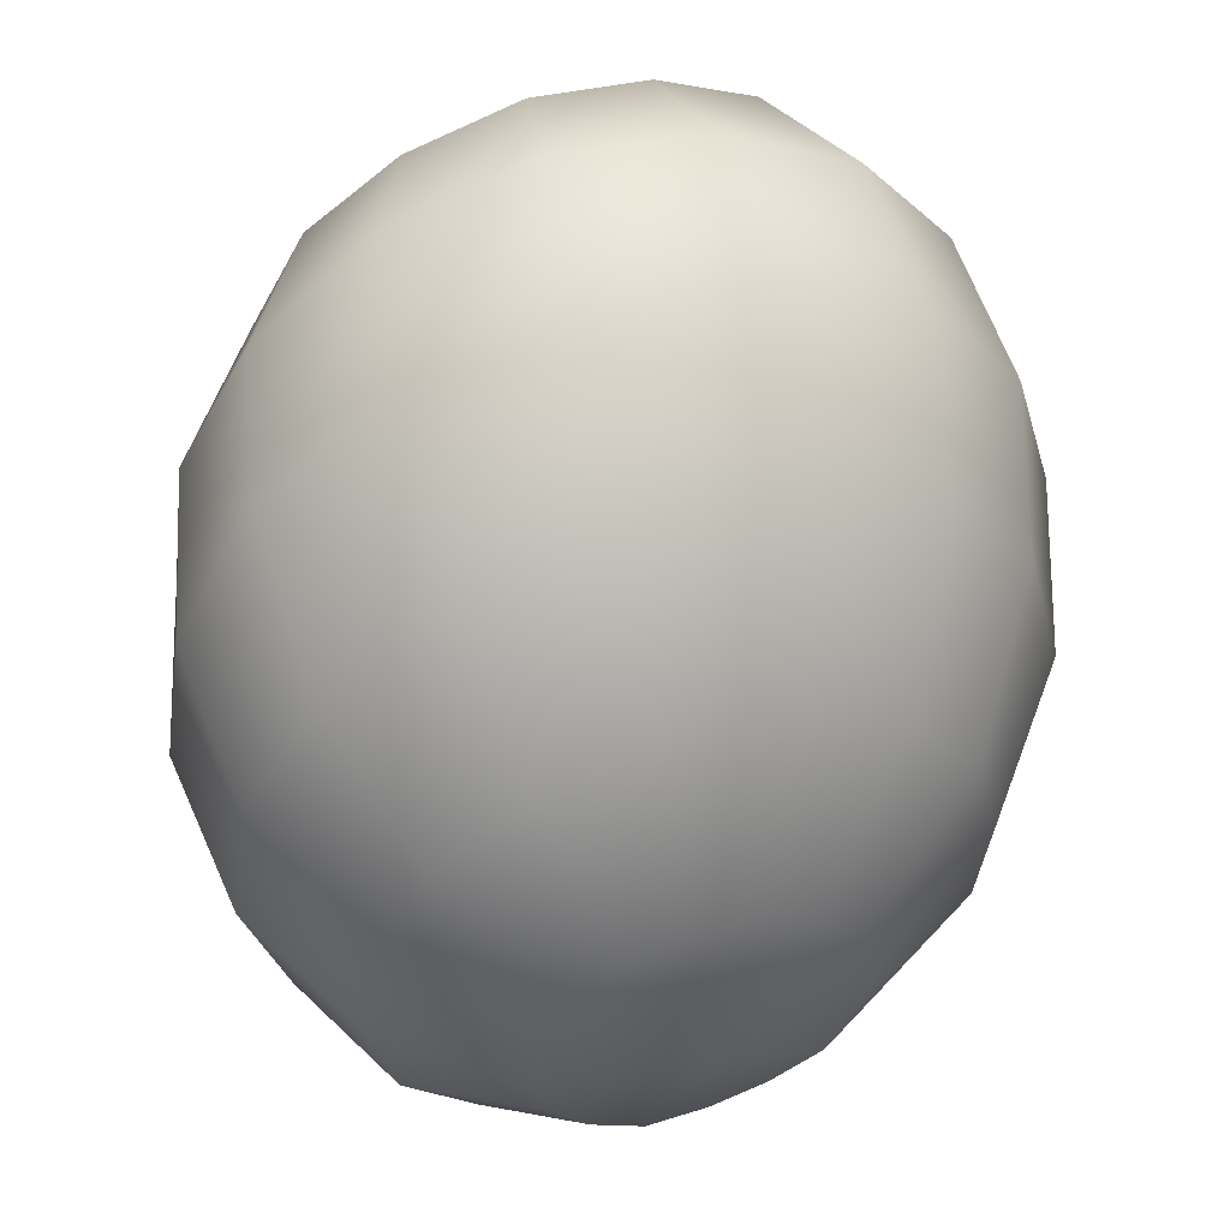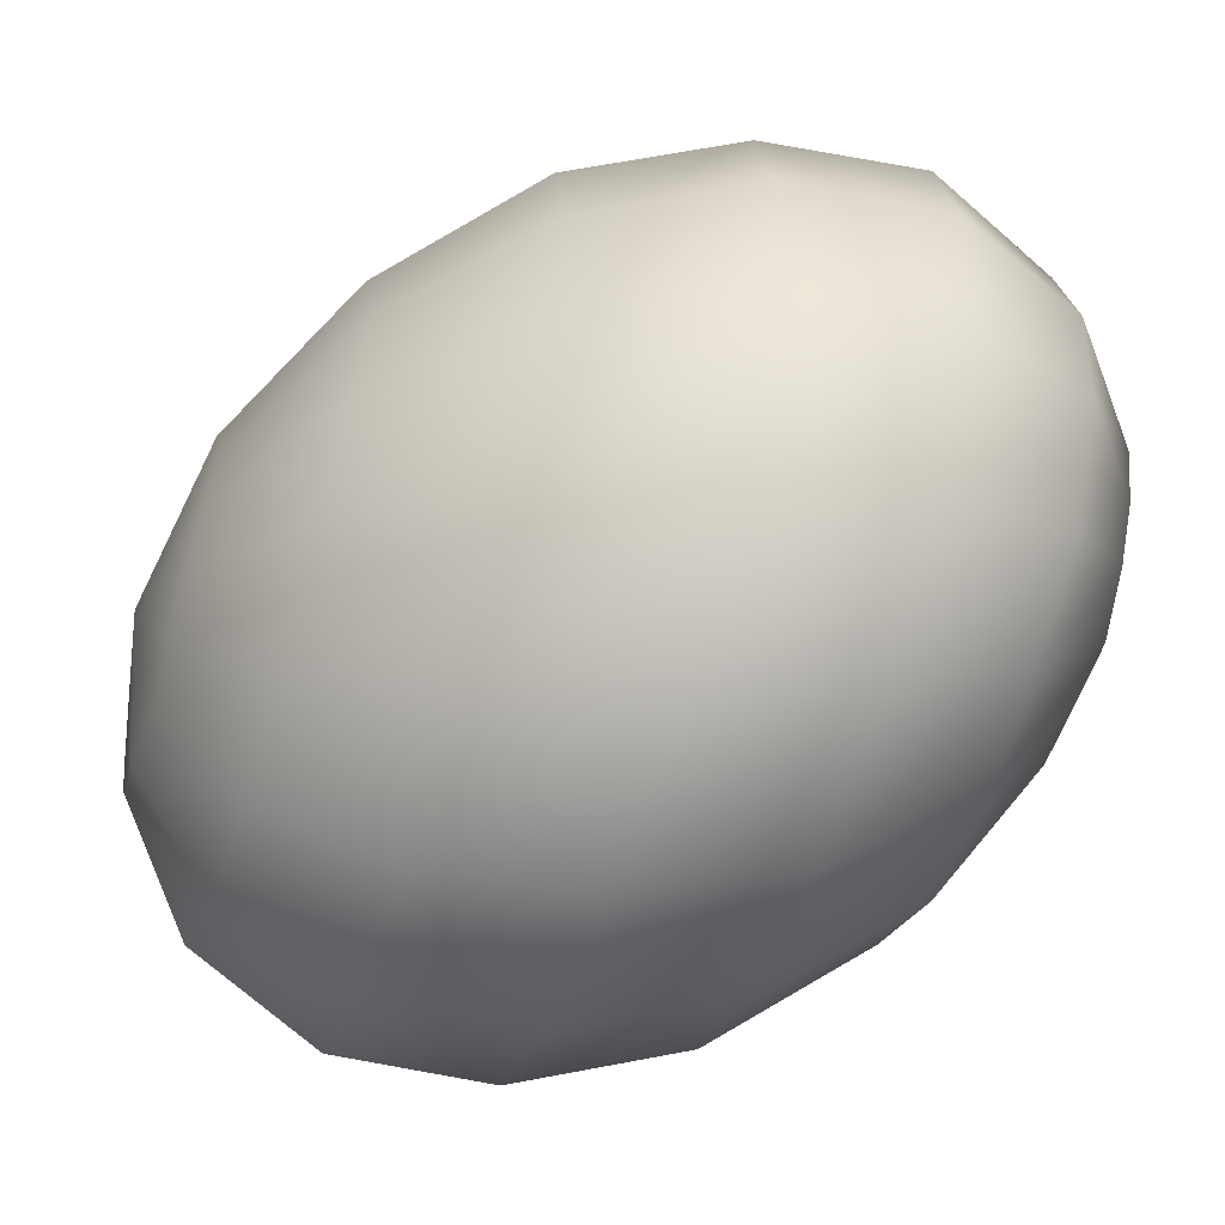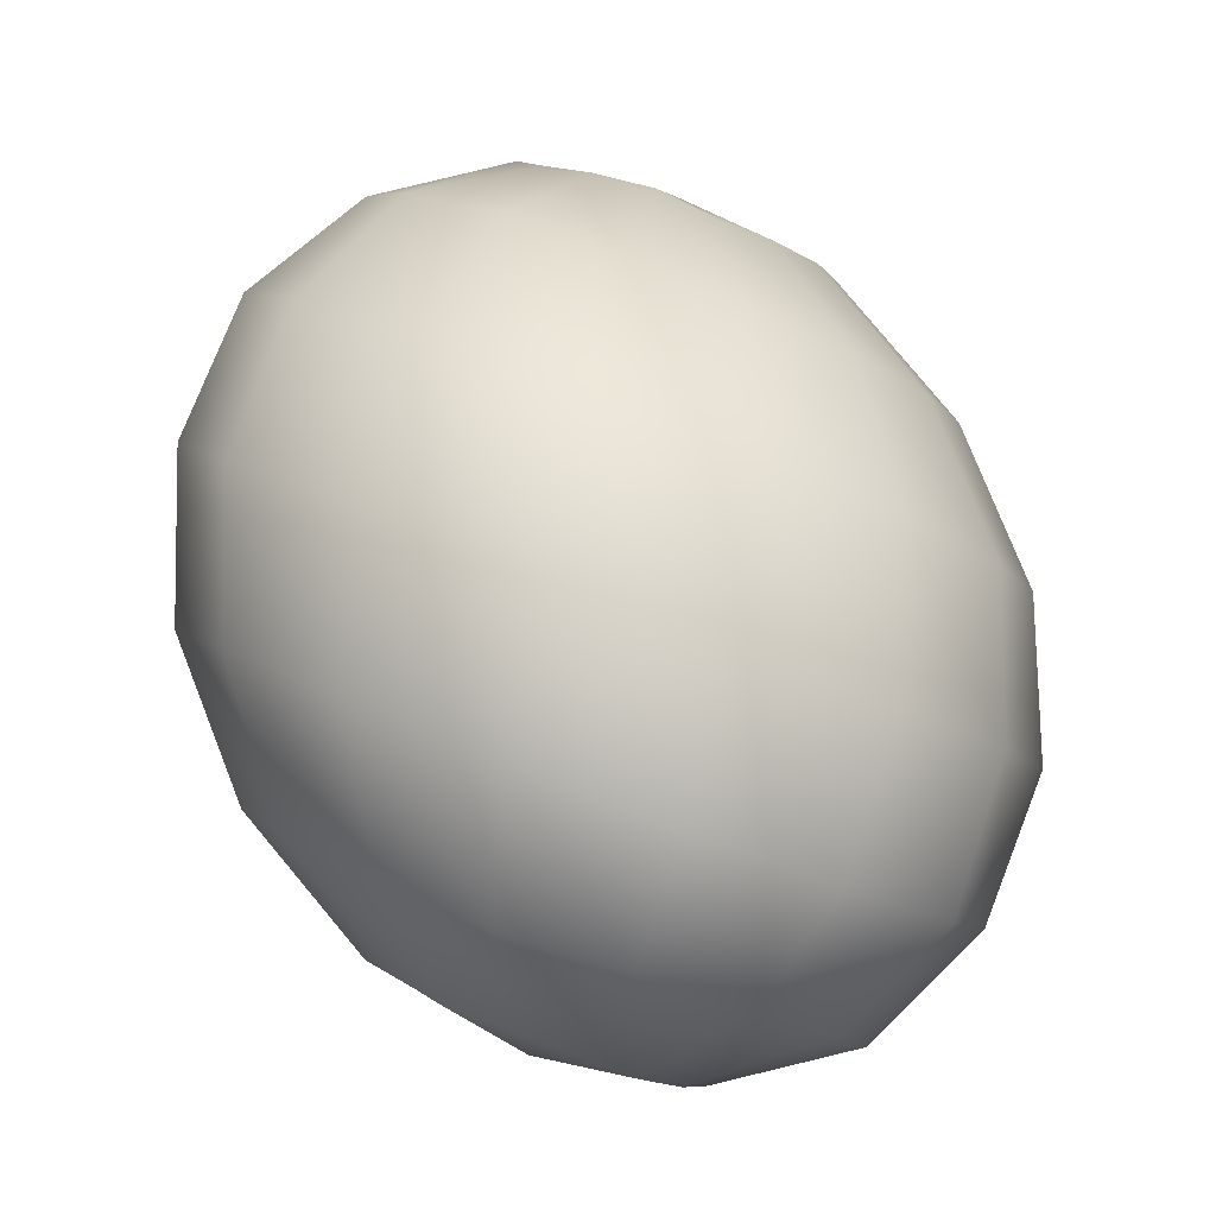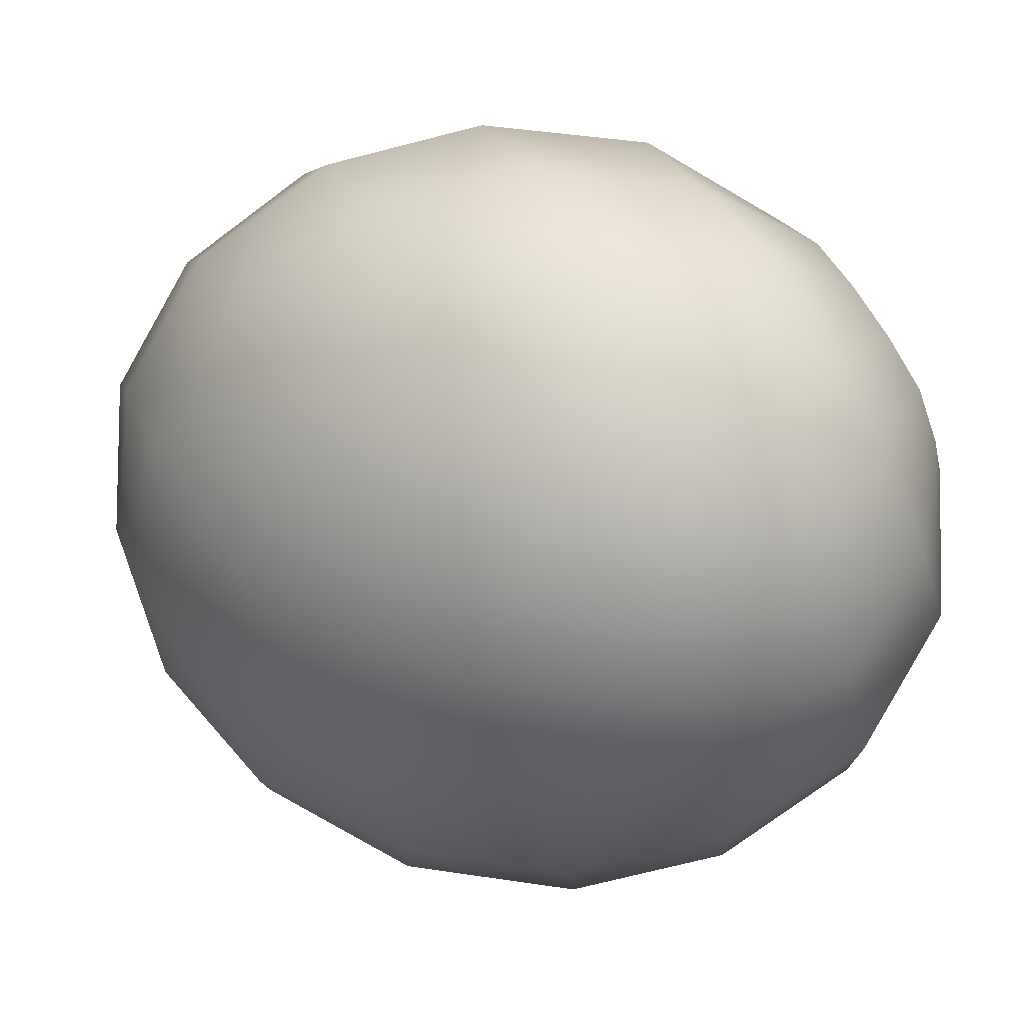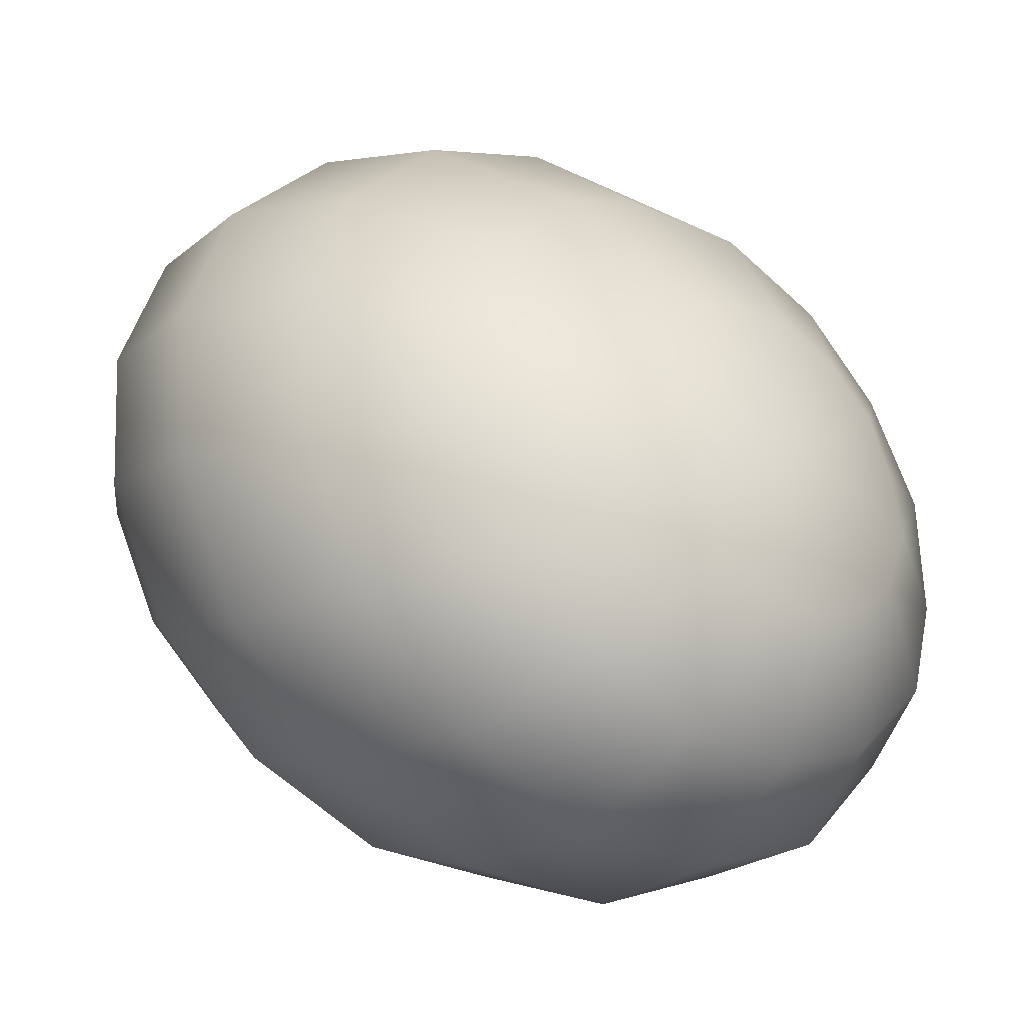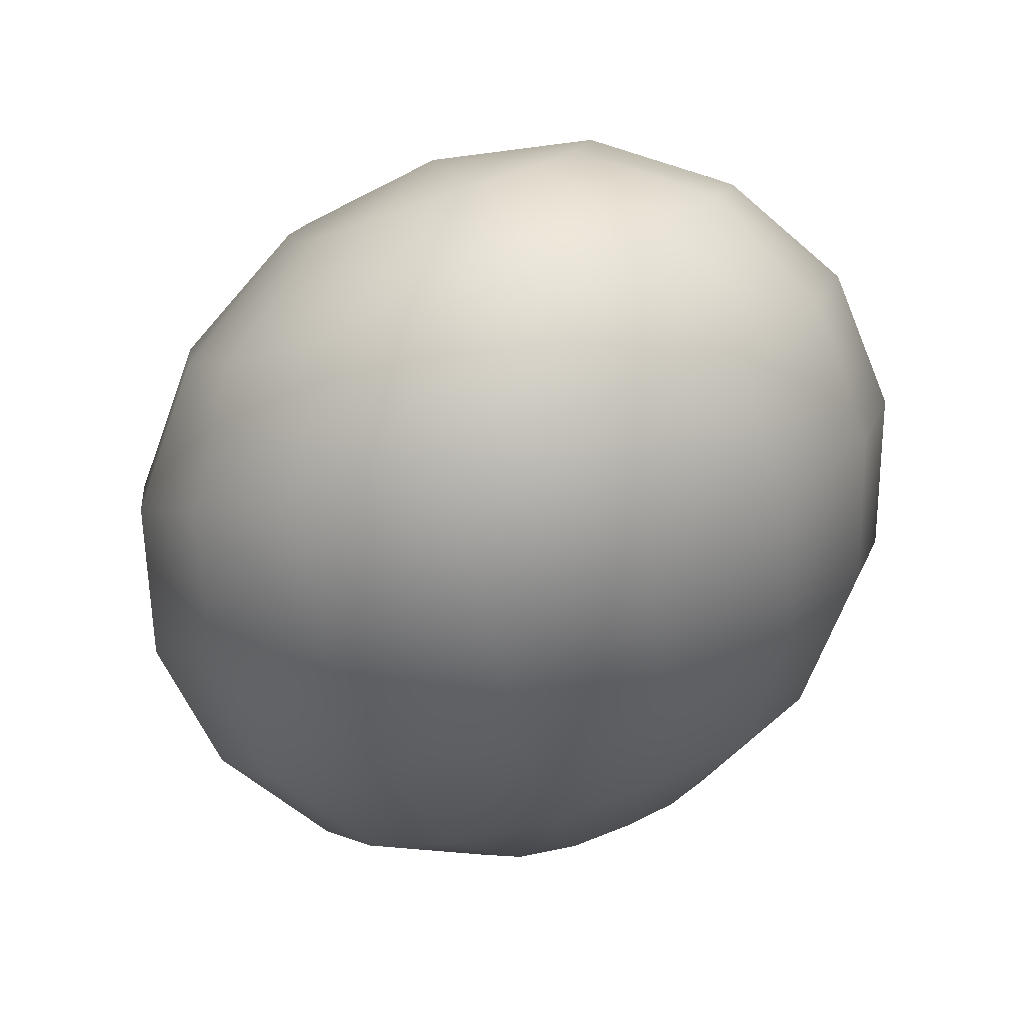
<metadata>
{"format":"obj","ext":"obj","renderer":"f3d","projection":"perspective","resolution":1024,"background":"white","views":[{"elev":-23.2,"azim":157.8,"up":"+Z"},{"elev":31.2,"azim":-78.0,"up":"+Y"},{"elev":-8.6,"azim":-39.0,"up":"+Z"},{"elev":-66.8,"azim":128.9,"up":"+Y"},{"elev":-10.2,"azim":151.6,"up":"+Y"},{"elev":24.1,"azim":158.1,"up":"+Z"}]}
</metadata>
<code>
o model_171
v 0.005992 0.0002206 0.02791
v 0.006436 0.01081 0.02932
v 0.001997 0.009927 0.02979
v -0.001997 0.01831 0.02744
v 0.005548 0.01963 0.02603
v -0.005992 0.02404 0.0204
v 0.004216 0.02581 0.019
v -0.009098 0.02581 0.01055
v 0.001997 0.02802 0.008678
v -0.01087 0.02404 -0.0007036
v -0.0006657 0.02581 -0.00258
v -0.01087 0.01831 -0.01243
v -0.002885 0.01963 -0.01337
v -0.009098 0.009927 -0.02181
v -0.005104 0.01081 -0.02228
v -0.005992 0.0002206 -0.02791
v -0.005992 0.0002206 -0.02791
v -0.01265 0.007721 -0.02181
v -0.01753 0.0139 -0.01243
v -0.005992 0.0002206 -0.02791
v -0.01531 0.004191 -0.02228
v -0.02197 0.007721 -0.01337
v -0.0162 0.0002206 -0.02322
v -0.02419 0.0002206 -0.01524
v -0.01576 -0.004191 -0.02509
v -0.02286 -0.007721 -0.01806
v -0.01354 -0.007721 -0.0265
v -0.01931 -0.0139 -0.02134
v -0.01043 -0.009927 -0.02791
v -0.01309 -0.01831 -0.02369
v -0.006435 -0.01081 -0.02932
v -0.005548 -0.01963 -0.02603
v -0.002441 -0.009927 -0.02979
v 0.001997 -0.01831 -0.02697
v 0.00111 -0.007721 -0.02979
v -0.005992 0.0002206 -0.02791
v -0.005992 0.0002206 -0.02791
v -0.005992 0.0002206 -0.02791
v -0.005992 0.0002206 -0.02791
v -0.005992 0.0002206 -0.02791
v -0.005992 0.0002206 -0.02791
v -0.005992 0.0002206 -0.02791
v -0.005992 0.0002206 -0.02791
v 0.003773 -0.004191 -0.02932
v 0.008655 -0.0139 -0.02744
v -0.005992 0.0002206 -0.02791
v 0.005104 0.0002206 -0.02791
v 0.01309 -0.007721 -0.02603
v 0.01531 0.0002206 -0.02416
v 0.004216 0.004191 -0.0265
v 0.01442 0.007721 -0.02134
v 0.002441 0.007721 -0.02509
v 0.01043 0.0139 -0.01853
v -0.00111 0.009927 -0.02369
v 0.004216 0.01831 -0.01571
v -0.005104 0.01081 -0.02228
v -0.002885 0.01963 -0.01337
v 0.009098 0.02404 -0.005394
v -0.0006657 0.02581 -0.00258
v -0.005992 0.0002206 -0.02791
v -0.005992 0.0002206 -0.02791
v -0.005992 0.0002206 -0.02791
v -0.005992 0.0002206 -0.02791
v 0.01709 0.01831 -0.008678
v 0.02197 0.009927 -0.0129
v 0.0233 0.0002206 -0.01618
v 0.02064 -0.009927 -0.019
v 0.01442 -0.01831 -0.0204
v 0.005992 -0.02404 -0.0204
v -0.004216 -0.02581 -0.019
v -0.01398 -0.02404 -0.01618
v -0.02197 -0.01831 -0.01243
v -0.02685 -0.009927 -0.008678
v -0.02818 0.0002206 -0.004925
v -0.02552 0.009927 -0.00258
v -0.01931 0.01831 -0.0007036
v -0.01842 0.01963 0.01055
v -0.01487 0.01831 0.0204
v -0.009098 0.0139 0.02744
v -0.001553 0.007721 0.02979
v 0.005992 0.0002206 0.02791
v -0.02508 0.01081 0.009147
v 0.005992 0.0002206 0.02791
v -0.004216 0.004191 0.02932
v -0.01354 0.007721 0.02603
v 0.005992 0.0002206 0.02791
v -0.005104 0.0002206 0.02791
v -0.01576 0.0002206 0.02416
v -0.01442 -0.007721 0.02134
v -0.00466 -0.004191 0.0265
v -0.01087 -0.0139 0.01806
v -0.002441 -0.007721 0.02509
v -0.00466 -0.01831 0.01524
v 0.0006658 -0.009927 0.02322
v 0.002885 -0.01963 0.01337
v 0.00466 -0.01081 0.02228
v 0.01043 -0.01831 0.01196
v 0.009098 -0.009927 0.02181
v 0.01753 -0.0139 0.01196
v 0.01265 -0.007721 0.02181
v 0.005992 0.0002206 0.02791
v 0.005992 0.0002206 0.02791
v 0.005992 0.0002206 0.02791
v 0.005992 0.0002206 0.02791
v 0.005992 0.0002206 0.02791
v 0.005992 0.0002206 0.02791
v 0.005992 0.0002206 0.02791
v 0.01531 -0.004191 0.02228
v 0.02197 -0.007721 0.01337
v 0.005992 0.0002206 0.02791
v 0.0162 0.0002206 0.02322
v 0.02419 0.0002206 0.01524
v 0.0233 0.007721 0.01806
v 0.01576 0.004191 0.02463
v 0.01931 0.0139 0.02087
v 0.01354 0.007721 0.0265
v 0.01309 0.01831 0.02369
v 0.01043 0.009927 0.02791
v 0.005548 0.01963 0.02603
v 0.006436 0.01081 0.02932
v 0.005992 0.0002206 0.02791
v 0.005992 0.0002206 0.02791
v 0.005992 0.0002206 0.02791
v 0.005992 0.0002206 0.02791
v 0.004216 0.02581 0.019
v 0.01398 0.02404 0.01618
v 0.02197 0.01831 0.01243
v 0.02685 0.009927 0.008678
v 0.02818 0.0002206 0.004925
v 0.02552 -0.009927 0.002111
v 0.01931 -0.01831 0.0007036
v 0.01043 -0.02404 0.0007036
v 0.0006658 -0.02581 0.00258
v -0.009098 -0.02404 0.004925
v -0.01709 -0.01831 0.008678
v -0.02241 -0.009927 0.01243
v -0.02374 0.0002206 0.01618
v -0.02108 0.009927 0.019
v -0.02818 0.0002206 0.005863
v -0.02641 -0.01081 0.002111
v -0.02108 -0.01963 -0.002111
v -0.01265 -0.02581 -0.005863
v -0.001997 -0.02802 -0.009147
v 0.001997 0.02802 0.008678
v 0.008655 -0.02581 -0.01055
v 0.01842 -0.01963 -0.01055
v 0.02508 -0.01081 -0.009147
v 0.02774 0.0002206 -0.006332
v 0.02641 0.01081 -0.002111
v 0.02108 0.01963 0.002111
v 0.01221 0.02581 0.005863
f 1 2 3
f 2 2 3
f 3 2 4
f 2 5 4
f 4 5 6
f 5 7 6
f 6 7 8
f 7 9 8
f 8 9 10
f 9 11 10
f 10 11 12
f 11 13 12
f 12 13 14
f 13 15 14
f 14 15 16
f 15 16 16
f 16 16 17
f 16 17 17
f 17 17 14
f 17 18 14
f 14 18 12
f 18 19 12
f 12 19 10
f 19 10 10
f 10 10 20
f 10 20 20
f 20 20 18
f 20 21 18
f 18 21 19
f 21 21 19
f 19 21 22
f 21 23 22
f 22 23 24
f 23 25 24
f 24 25 26
f 25 27 26
f 26 27 28
f 27 29 28
f 28 29 30
f 29 31 30
f 30 31 32
f 31 33 32
f 32 33 34
f 33 33 34
f 34 33 35
f 33 36 35
f 35 36 36
f 36 37 36
f 36 37 37
f 37 23 37
f 37 23 21
f 23 21 21
f 21 21 38
f 21 38 38
f 38 38 23
f 38 25 23
f 23 25 25
f 25 39 25
f 25 39 39
f 39 27 39
f 39 27 25
f 27 25 25
f 25 25 40
f 25 40 40
f 40 40 27
f 40 29 27
f 27 29 29
f 29 41 29
f 29 41 41
f 41 31 41
f 41 31 29
f 31 29 29
f 29 29 42
f 29 42 42
f 42 42 31
f 42 33 31
f 31 33 33
f 33 43 33
f 33 43 43
f 43 44 43
f 43 44 35
f 44 45 35
f 35 45 34
f 45 34 34
f 34 34 46
f 34 46 46
f 46 46 44
f 46 47 44
f 44 47 48
f 47 47 48
f 48 47 49
f 47 50 49
f 49 50 51
f 50 52 51
f 51 52 53
f 52 54 53
f 53 54 55
f 54 56 55
f 55 56 55
f 56 57 55
f 55 57 58
f 57 59 58
f 58 59 59
f 59 45 59
f 59 45 45
f 45 44 45
f 45 44 48
f 44 48 48
f 48 48 60
f 48 60 60
f 60 60 47
f 60 50 47
f 47 50 50
f 50 61 50
f 50 61 61
f 61 52 61
f 61 52 50
f 52 50 50
f 50 50 62
f 50 62 62
f 62 62 52
f 62 54 52
f 52 54 54
f 54 63 54
f 54 63 63
f 63 56 63
f 63 56 54
f 56 54 54
f 54 54 58
f 54 58 58
f 58 58 55
f 58 64 55
f 55 64 53
f 64 65 53
f 53 65 51
f 65 66 51
f 51 66 49
f 66 67 49
f 49 67 48
f 67 68 48
f 48 68 45
f 68 69 45
f 45 69 34
f 69 70 34
f 34 70 32
f 70 71 32
f 32 71 30
f 71 72 30
f 30 72 28
f 72 73 28
f 28 73 26
f 73 74 26
f 26 74 24
f 74 75 24
f 24 75 22
f 75 76 22
f 22 76 19
f 76 76 19
f 19 76 10
f 76 76 10
f 10 76 8
f 76 77 8
f 8 77 6
f 77 78 6
f 6 78 4
f 78 79 4
f 4 79 3
f 79 80 3
f 3 80 81
f 80 81 81
f 81 81 76
f 81 76 76
f 76 76 77
f 76 75 77
f 77 75 82
f 75 74 82
f 82 74 74
f 74 78 74
f 74 78 78
f 78 77 78
f 78 77 82
f 77 82 82
f 82 82 83
f 82 83 83
f 83 83 84
f 83 80 84
f 84 80 85
f 80 79 85
f 85 79 79
f 79 86 79
f 79 86 86
f 86 84 86
f 86 84 87
f 84 88 87
f 87 88 87
f 88 89 87
f 87 89 90
f 89 91 90
f 90 91 92
f 91 93 92
f 92 93 94
f 93 95 94
f 94 95 96
f 95 97 96
f 96 97 98
f 97 99 98
f 98 99 98
f 99 100 98
f 98 100 101
f 100 101 101
f 101 101 84
f 101 84 84
f 84 84 88
f 84 85 88
f 88 85 85
f 85 102 85
f 85 102 102
f 102 87 102
f 102 87 90
f 87 90 90
f 90 90 103
f 90 103 103
f 103 103 92
f 103 90 92
f 92 90 90
f 90 104 90
f 90 104 104
f 104 92 104
f 104 92 94
f 92 94 94
f 94 94 105
f 94 105 105
f 105 105 96
f 105 94 96
f 96 94 94
f 94 106 94
f 94 106 106
f 106 96 106
f 106 96 98
f 96 98 98
f 98 98 107
f 98 107 107
f 107 107 108
f 107 100 108
f 108 100 109
f 100 99 109
f 109 99 99
f 99 110 99
f 99 110 110
f 110 108 110
f 110 108 111
f 108 112 111
f 111 112 111
f 112 113 111
f 111 113 114
f 113 115 114
f 114 115 116
f 115 117 116
f 116 117 118
f 117 119 118
f 118 119 118
f 119 120 118
f 118 120 121
f 120 121 121
f 121 121 108
f 121 108 108
f 108 108 112
f 108 109 112
f 112 109 109
f 109 122 109
f 109 122 122
f 122 111 122
f 122 111 114
f 111 114 114
f 114 114 123
f 114 123 123
f 123 123 116
f 123 114 116
f 116 114 114
f 114 124 114
f 114 124 124
f 124 116 124
f 124 116 118
f 116 118 118
f 118 118 119
f 118 119 119
f 119 119 125
f 119 117 125
f 125 117 126
f 117 115 126
f 126 115 127
f 115 113 127
f 127 113 128
f 113 112 128
f 128 112 129
f 112 109 129
f 129 109 130
f 109 99 130
f 130 99 131
f 99 97 131
f 131 97 132
f 97 95 132
f 132 95 133
f 95 93 133
f 133 93 134
f 93 91 134
f 134 91 135
f 91 89 135
f 135 89 136
f 89 88 136
f 136 88 137
f 88 85 137
f 137 85 138
f 85 79 138
f 138 79 138
f 79 78 138
f 138 78 138
f 78 82 138
f 138 82 139
f 82 74 139
f 139 74 139
f 74 73 139
f 139 73 139
f 73 140 139
f 139 140 137
f 140 140 137
f 137 140 136
f 140 141 136
f 136 141 135
f 141 142 135
f 135 142 134
f 142 143 134
f 134 143 133
f 143 133 133
f 133 133 126
f 133 126 126
f 126 126 125
f 126 144 125
f 125 144 144
f 144 138 144
f 144 138 138
f 138 139 138
f 138 139 137
f 139 137 137
f 137 137 73
f 137 73 73
f 73 73 140
f 73 72 140
f 140 72 141
f 72 71 141
f 141 71 142
f 71 70 142
f 142 70 143
f 70 69 143
f 143 69 145
f 69 68 145
f 145 68 146
f 68 67 146
f 146 67 146
f 67 147 146
f 146 147 131
f 147 147 131
f 131 147 130
f 147 148 130
f 130 148 129
f 148 129 129
f 129 129 143
f 129 143 143
f 143 143 133
f 143 145 133
f 133 145 132
f 145 146 132
f 132 146 131
f 146 131 131
f 131 131 67
f 131 67 67
f 67 67 147
f 67 66 147
f 147 66 148
f 66 65 148
f 148 65 149
f 65 64 149
f 149 64 150
f 64 58 150
f 150 58 150
f 58 151 150
f 150 151 127
f 151 151 127
f 127 151 126
f 151 151 126
f 126 151 144
f 151 151 144
f 144 151 59
f 151 58 59
f 59 58 58
f 58 148 58
f 58 148 148
f 148 149 148
f 148 149 129
f 149 149 129
f 129 149 128
f 149 150 128
f 128 150 127

</code>
